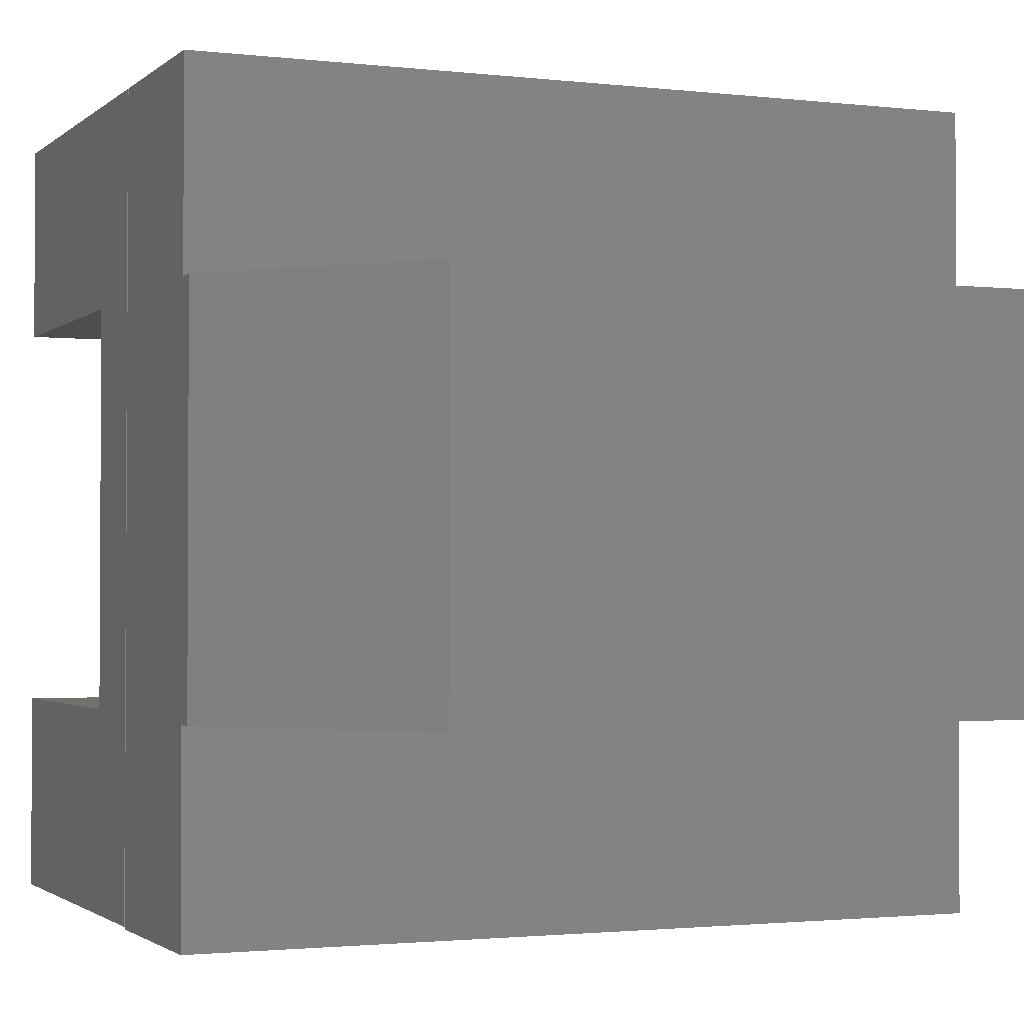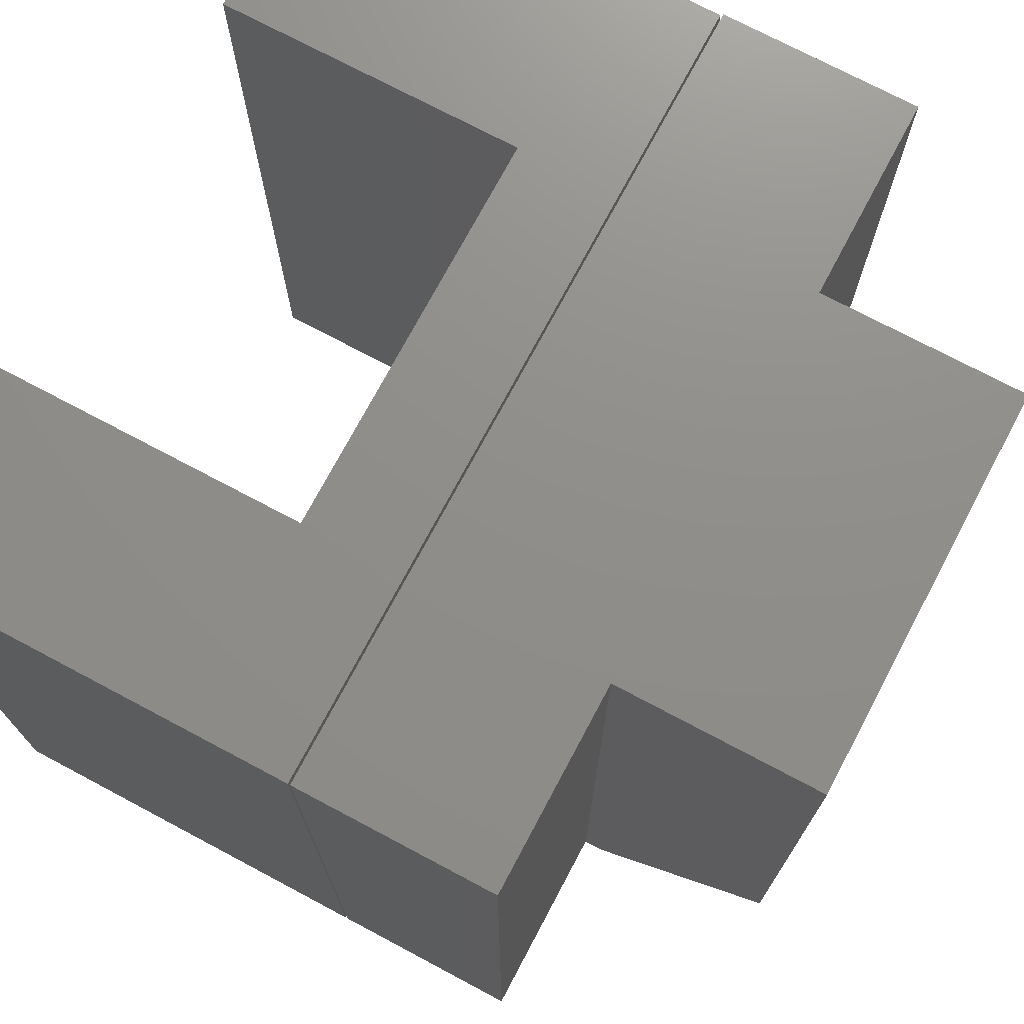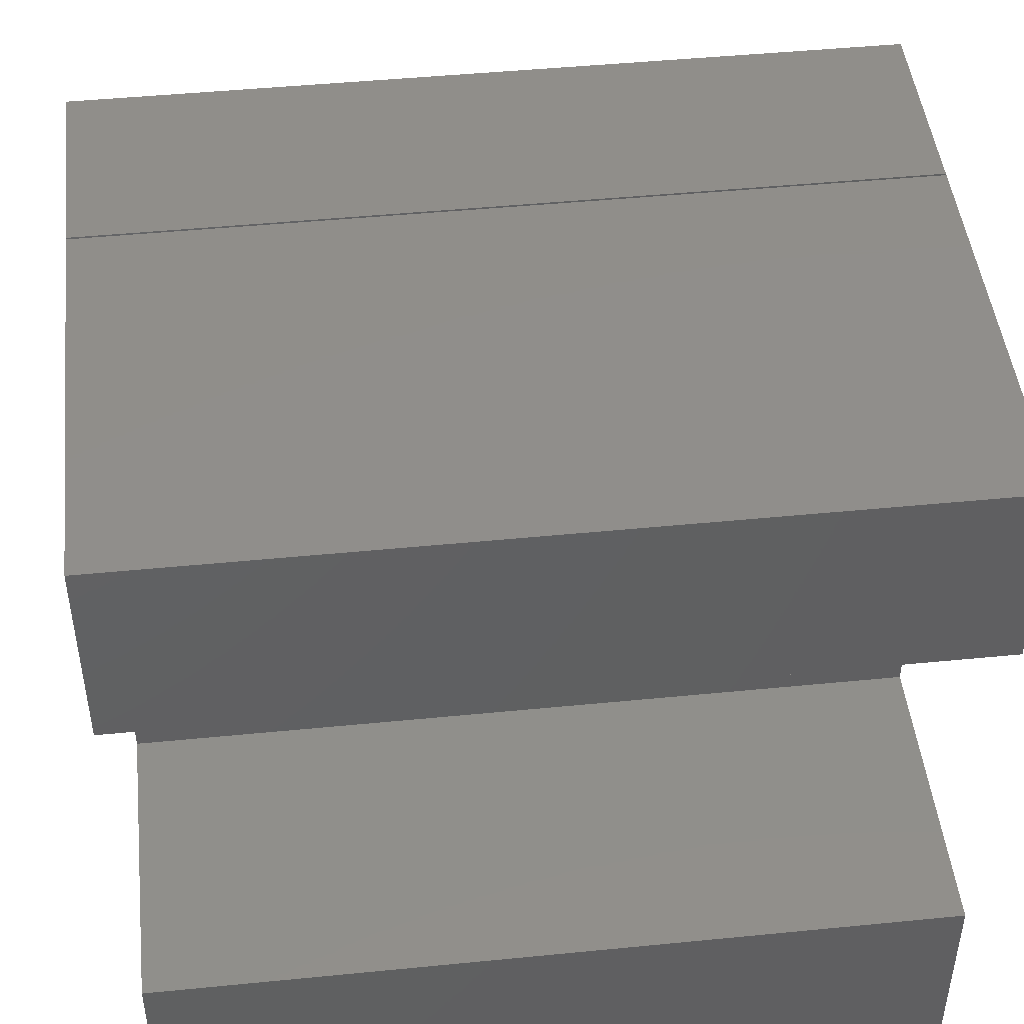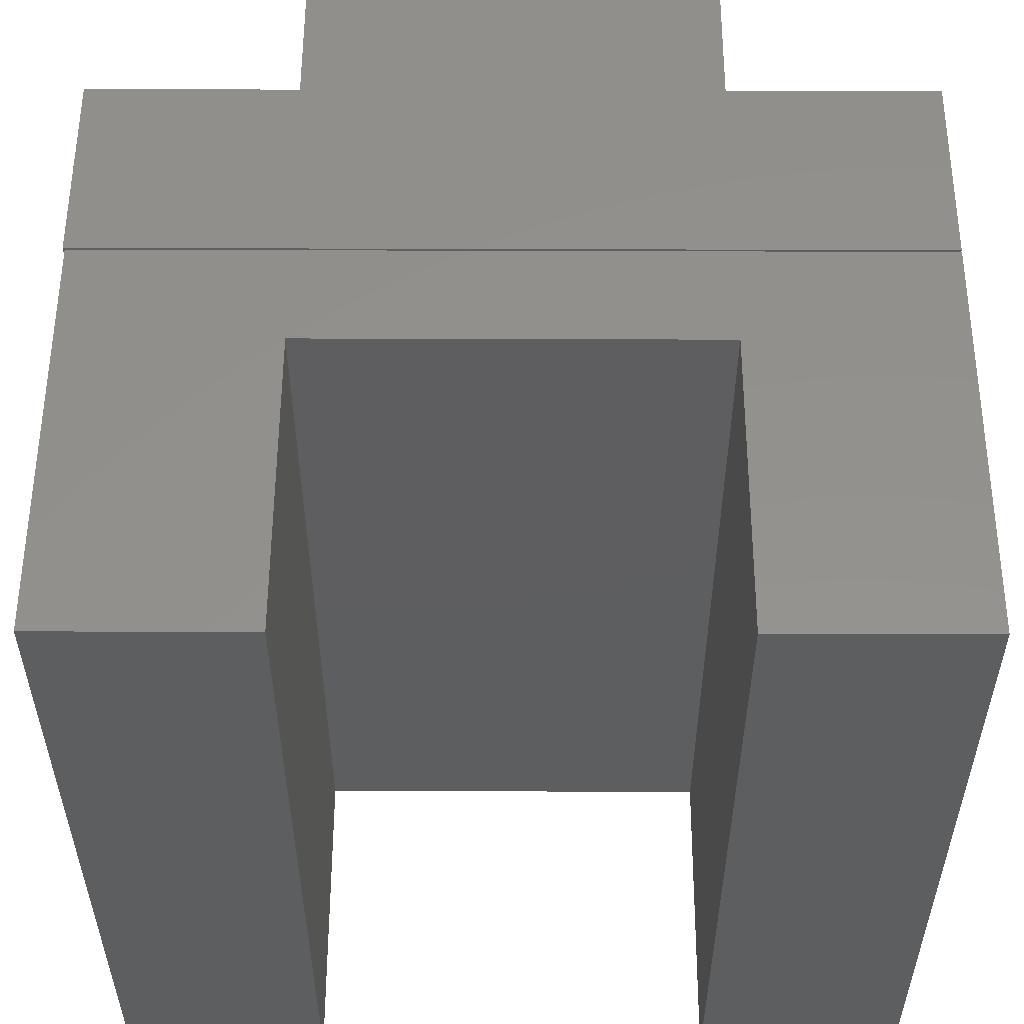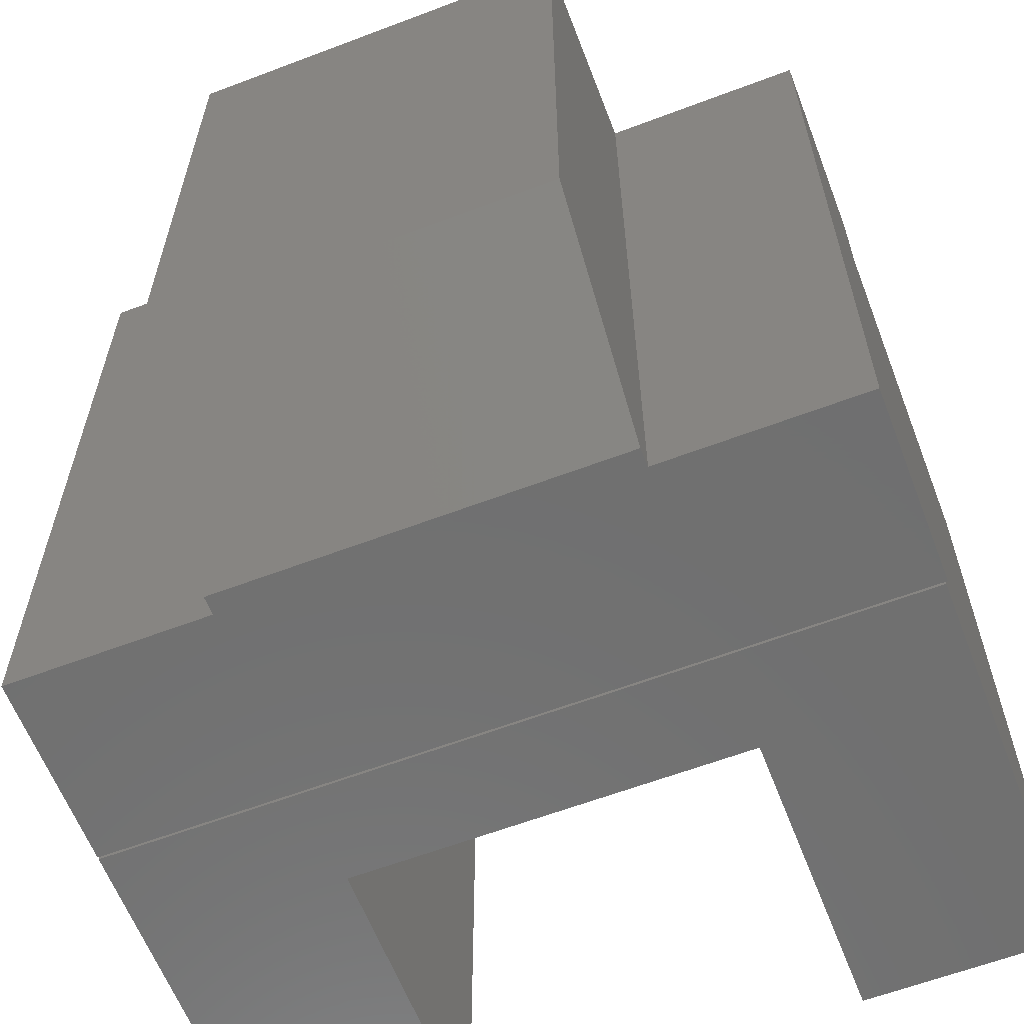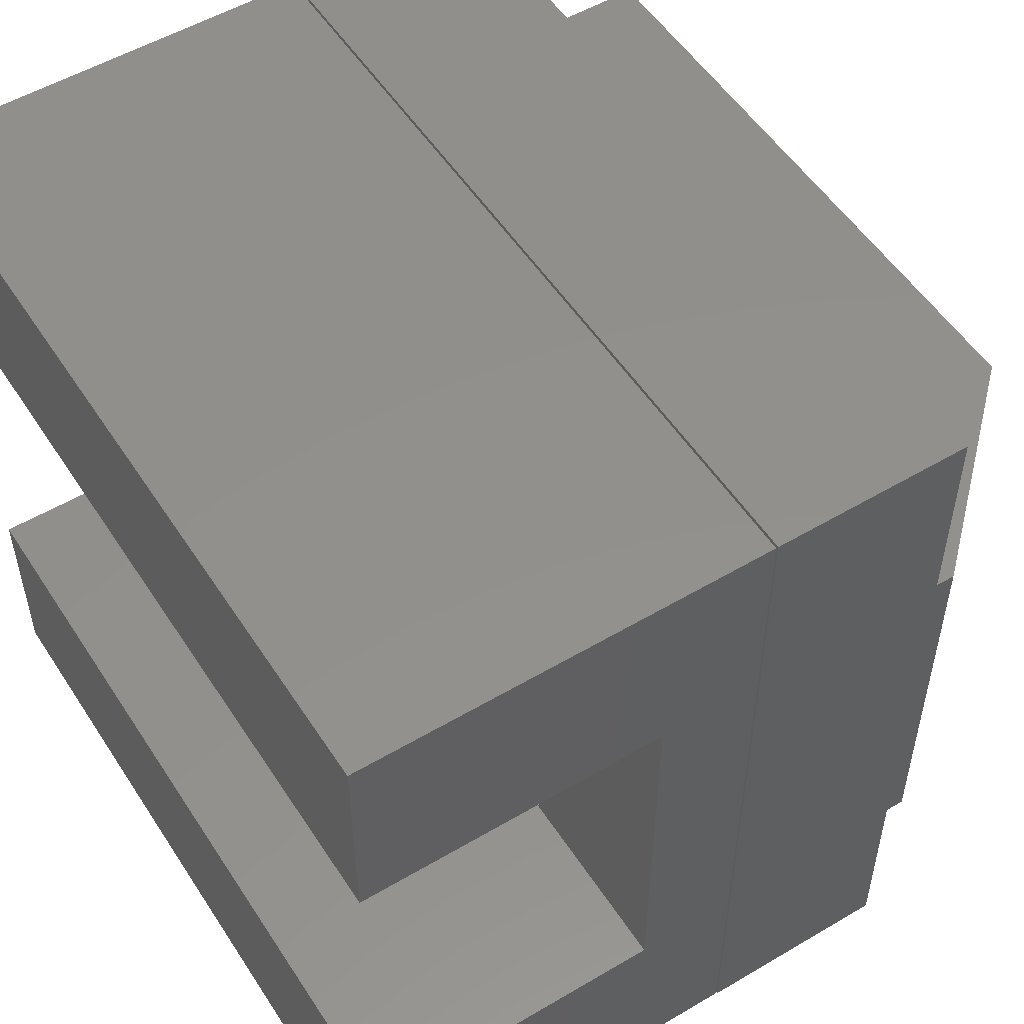
<metadata>
{"format":"stl","ext":"stl","renderer":"f3d","projection":"perspective","resolution":1024,"background":"white","views":[{"elev":-1.8,"azim":-112.7,"up":"+Y"},{"elev":73.4,"azim":-152.0,"up":"+Z"},{"elev":46.9,"azim":83.6,"up":"+Y"},{"elev":54.7,"azim":90.2,"up":"+Z"},{"elev":-61.7,"azim":-68.9,"up":"+Z"},{"elev":53.2,"azim":147.7,"up":"+Y"}]}
</metadata>
<code>
# stl→obj: 34 verts, 60 faces
v -0.001974 0.75 0
v -0.001974 -0.001974 0
v -0.1855 -0.001974 0
v -0.1855 0.1875 0
v -0.1855 0.5605 0
v -0.1855 0.75 0
v -0.2031 0.5605 0
v -0.2031 0.1875 0
v -0.375 0.5605 0.1641
v -0.375 0.1875 0.1641
v -0.375 0.5605 0.75
v -0.375 0.1875 0.75
v -0.1855 0.5605 0.75
v -0.1855 0.1875 0.75
v -0.001974 0.75 0.75
v -0.1855 0.75 0.75
v -0.1855 -0.001974 0.75
v -0.001974 -0.001974 0.75
v 0.3789 0 0.75
v 0.3789 0.1895 0.75
v 0 0 0.75
v 0.09474 0.1895 0.75
v 0 0.75 0.75
v 0.09474 0.5605 0.75
v 0.3789 0.75 0.75
v 0.3789 0.5605 0.75
v 0 0 0
v 0.3789 0.1895 0
v 0.3789 0 0
v 0.09474 0.1895 0
v 0 0.75 0
v 0.09474 0.5605 0
v 0.3789 0.75 0
v 0.3789 0.5605 0
f 1 2 3
f 1 3 4
f 1 4 5
f 1 5 6
f 7 5 8
f 8 5 4
f 9 10 11
f 11 10 12
f 11 13 9
f 9 13 5
f 9 5 7
f 14 12 4
f 4 12 10
f 4 10 8
f 9 7 10
f 10 7 8
f 15 16 13
f 15 13 14
f 15 14 17
f 15 17 18
f 11 12 13
f 13 12 14
f 16 6 13
f 13 6 5
f 1 6 15
f 15 6 16
f 18 2 15
f 15 2 1
f 3 2 17
f 17 2 18
f 14 4 17
f 17 4 3
f 19 20 21
f 21 20 22
f 21 22 23
f 23 22 24
f 23 24 25
f 25 24 26
f 27 28 29
f 28 27 30
f 30 27 31
f 30 31 32
f 32 31 33
f 32 33 34
f 31 27 23
f 23 27 21
f 33 31 25
f 25 31 23
f 34 33 26
f 26 33 25
f 32 34 24
f 24 34 26
f 30 32 22
f 22 32 24
f 28 30 20
f 20 30 22
f 29 28 19
f 19 28 20
f 27 29 21
f 21 29 19

</code>
